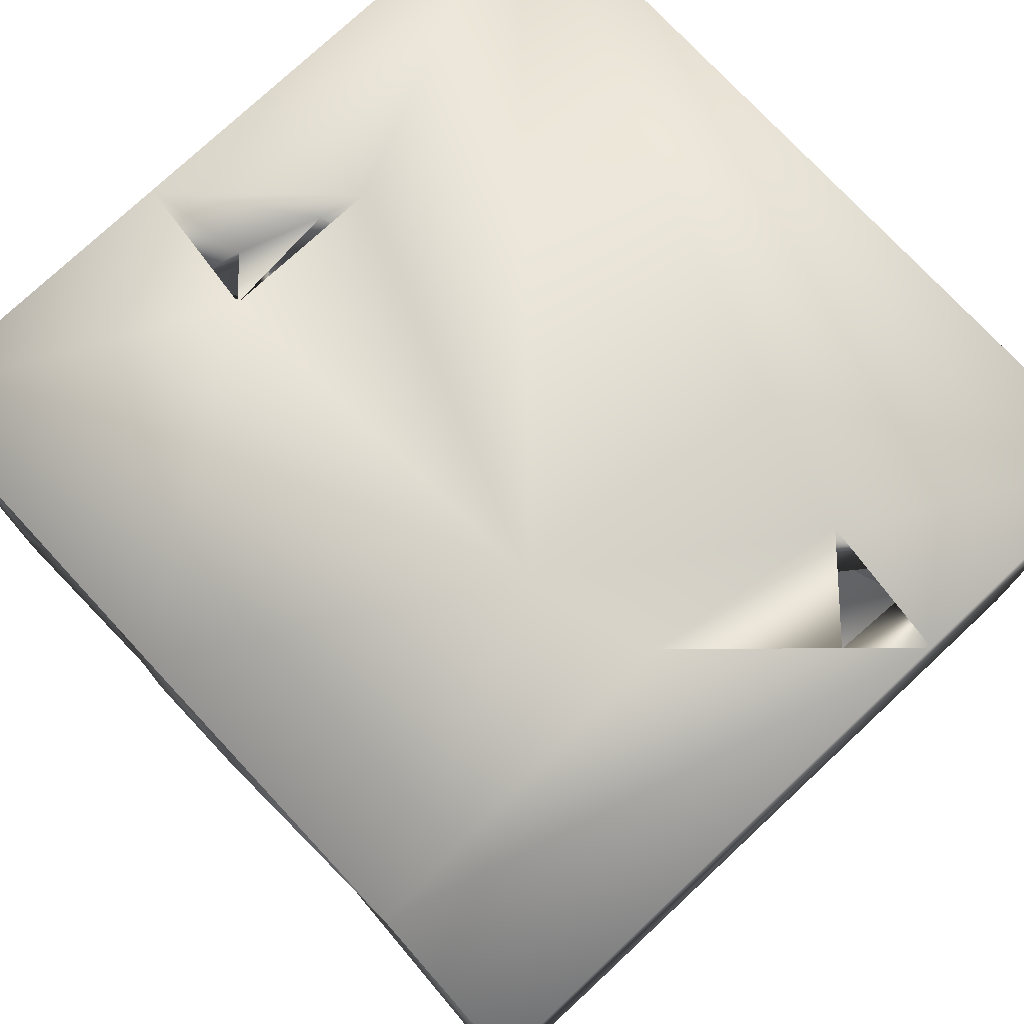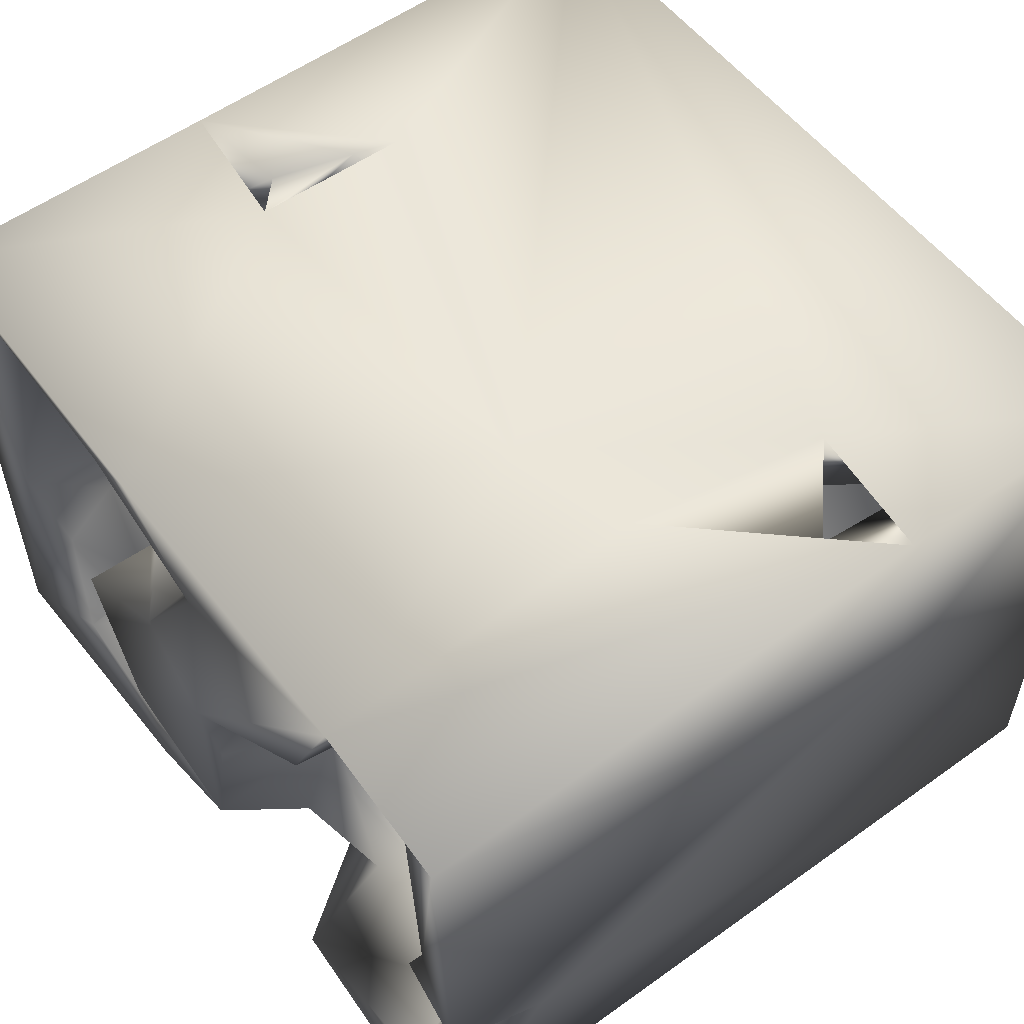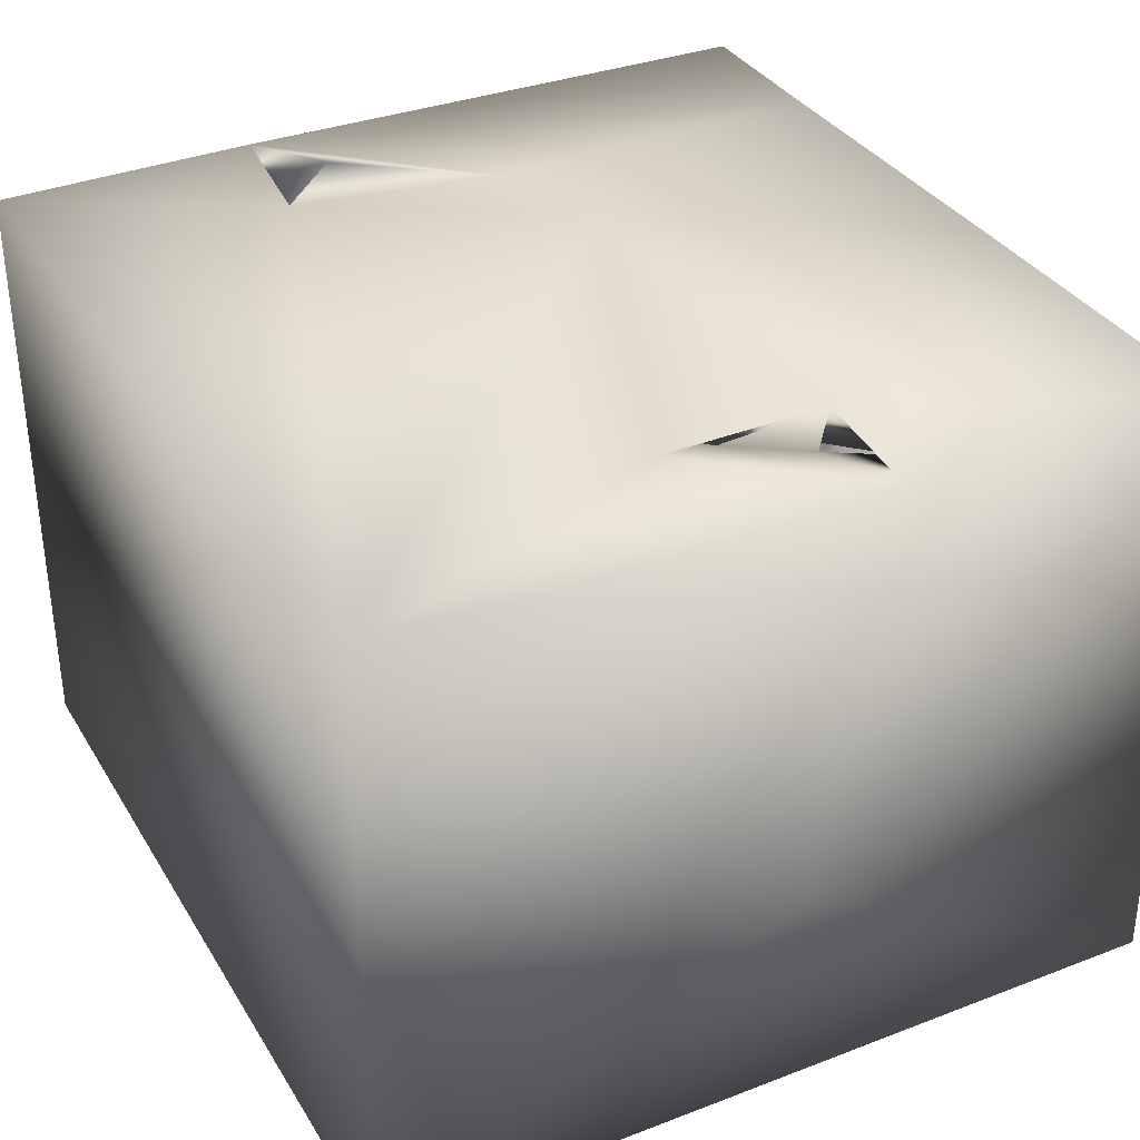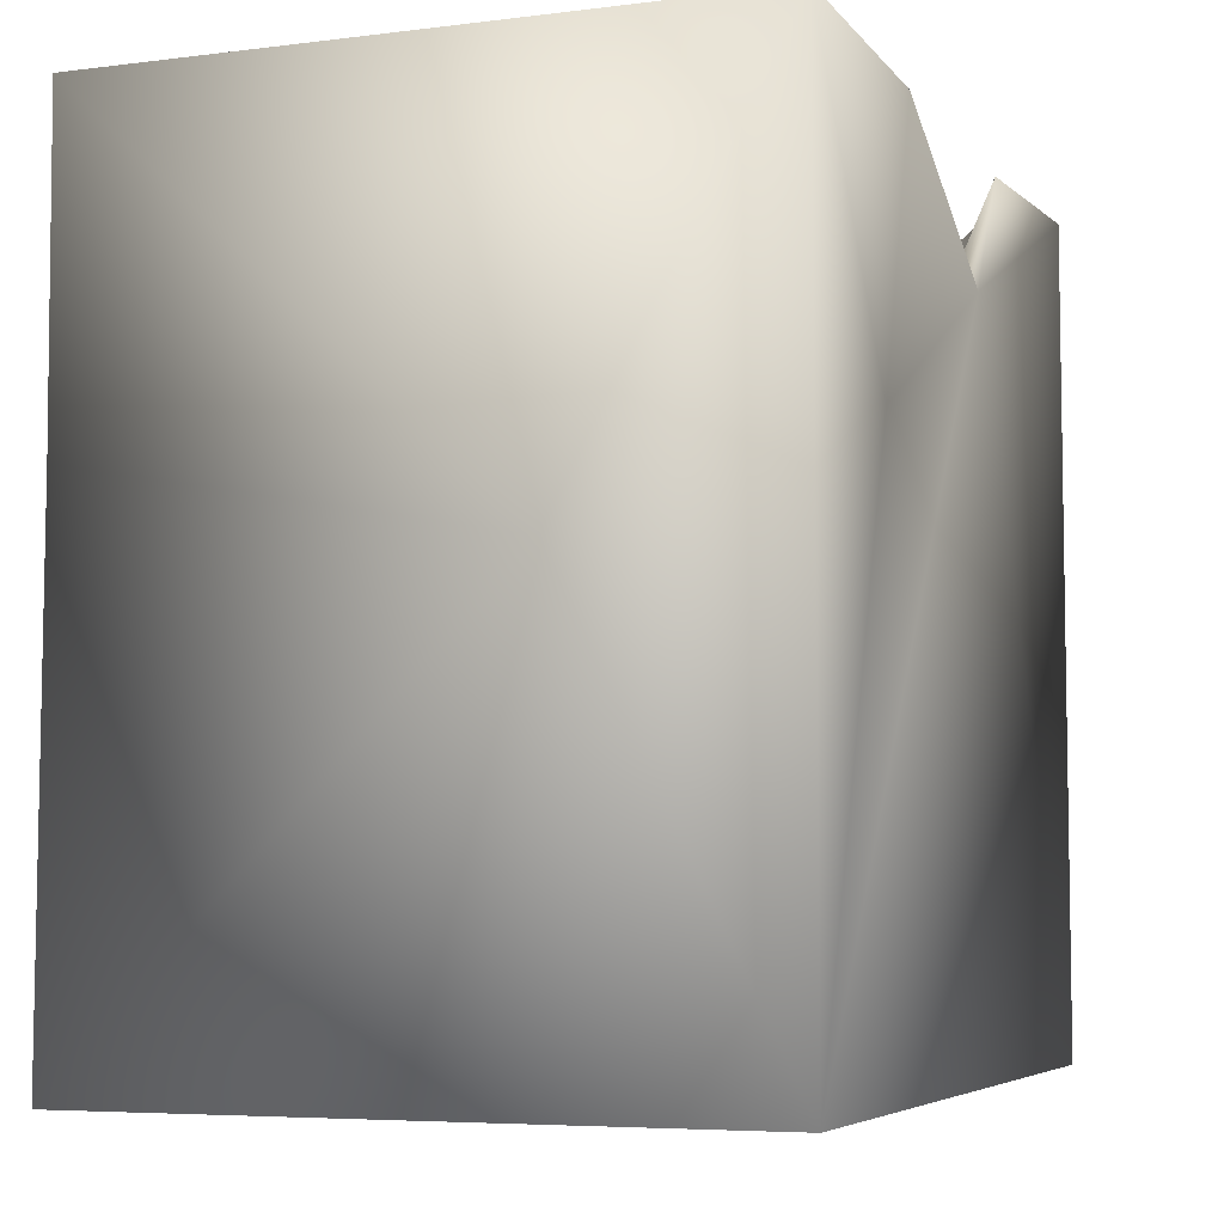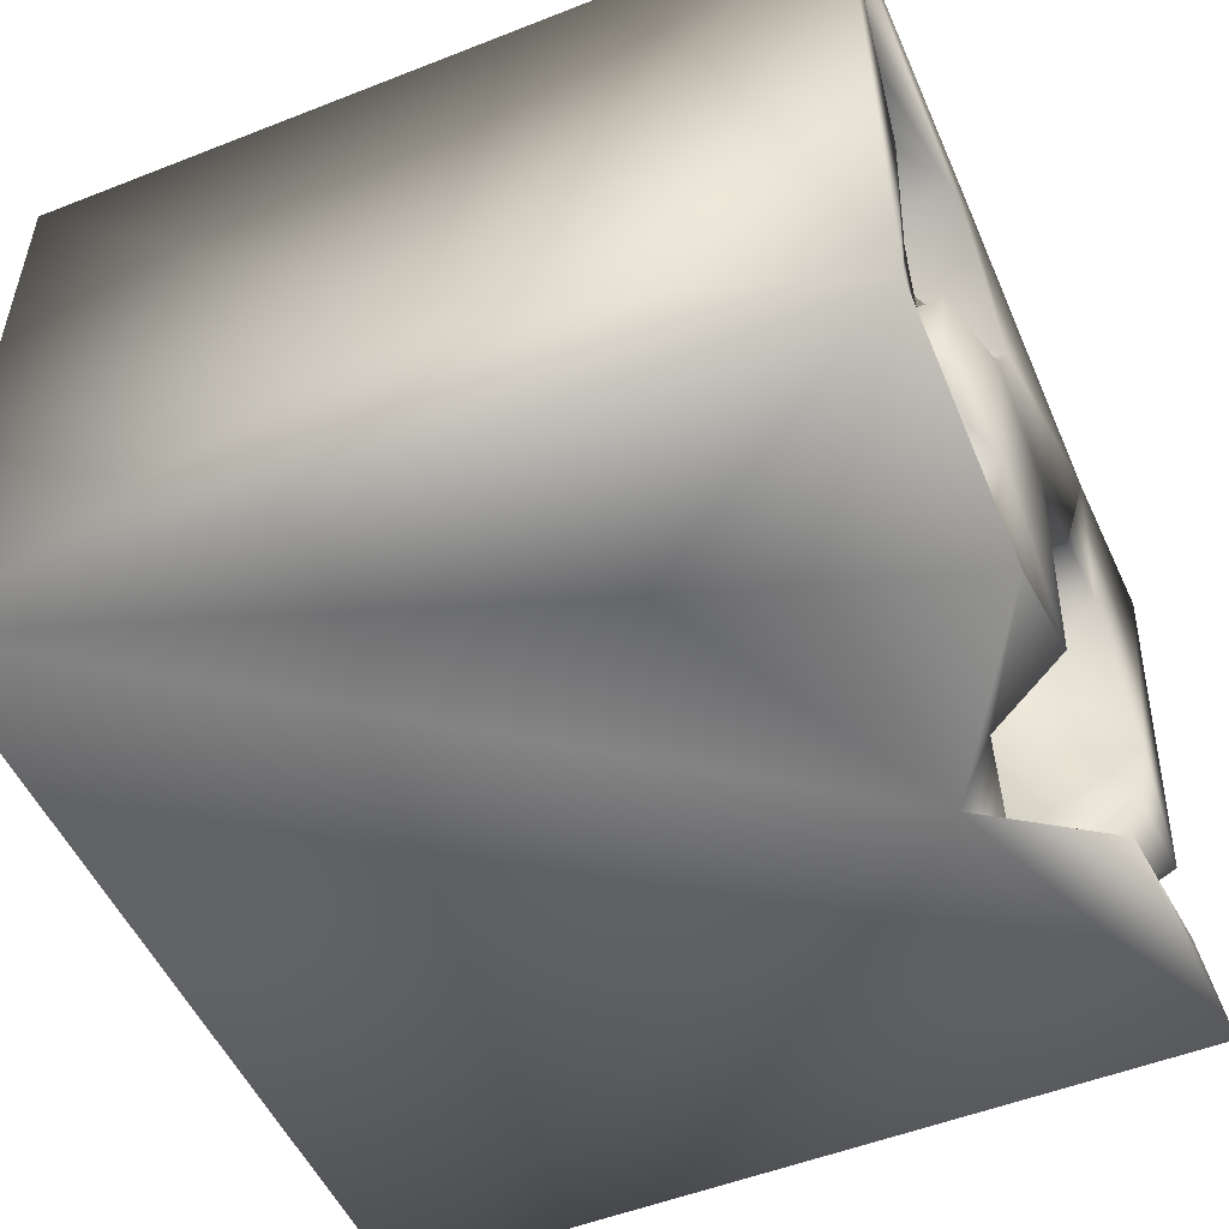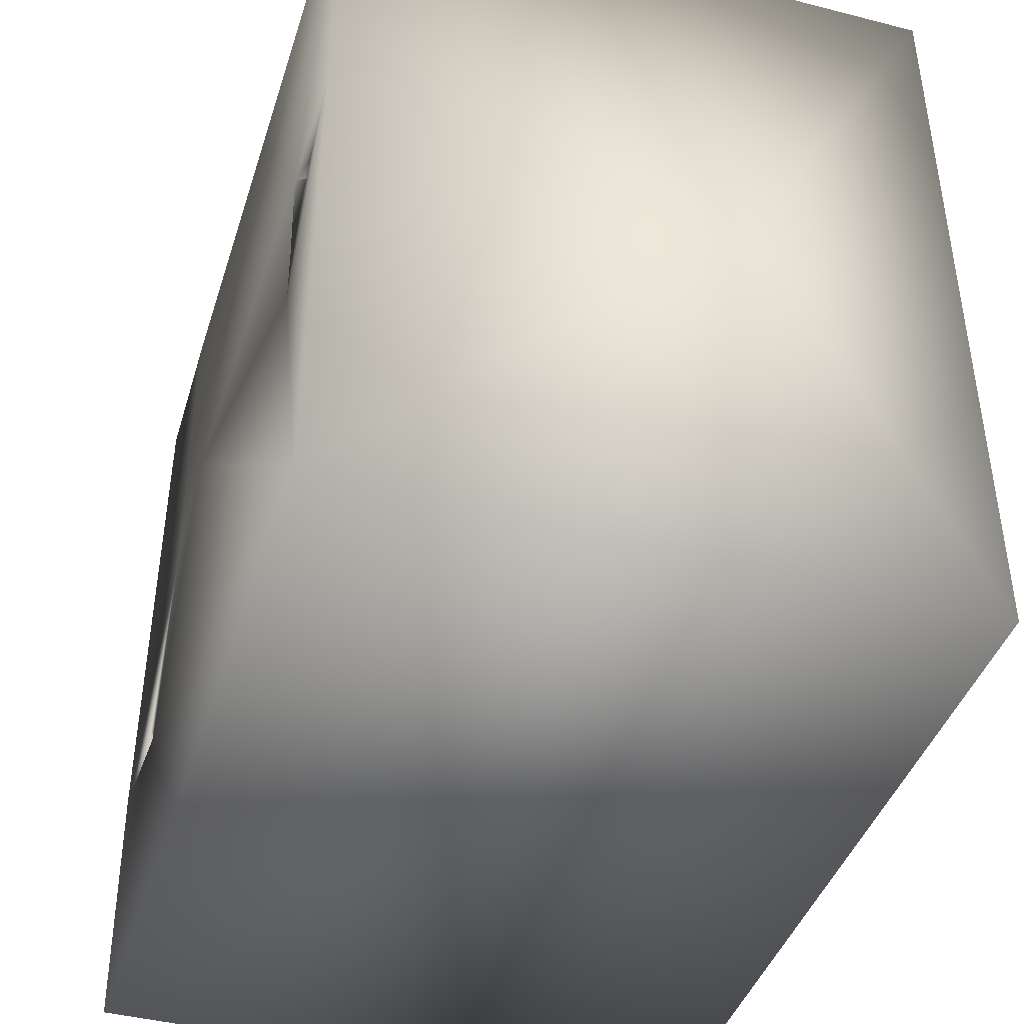
<metadata>
{"format":"obj","ext":"obj","renderer":"f3d","projection":"perspective","resolution":1024,"background":"white","views":[{"elev":76.0,"azim":-133.1,"up":"+Z"},{"elev":55.7,"azim":-127.1,"up":"+Z"},{"elev":34.3,"azim":62.7,"up":"+Z"},{"elev":-5.4,"azim":110.6,"up":"+Y"},{"elev":-51.5,"azim":113.2,"up":"+Z"},{"elev":-42.3,"azim":72.7,"up":"+Y"}]}
</metadata>
<code>
o Liquid_Domain
v -8.363 -9.097 6.088
v 8.458 -9.07 6.201
v 8.42 -9.076 -6.205
v -8.441 -9.058 -6.156
v -5.522 -4.177 6.116
v -8.405 -4.321 1.403
v 0.7076 -7.827 2.3
v -3.746 -7.139 4.906
v -1.044 -7.223 3.341
v -8.369 -3.867 6.144
v -6.467 -6.482 4.974
v -7.599 -6.509 3.545
v -2.181 -7.628 3.624
v -5.549 -6.315 1.662
v -1.586 -6.14 1.053
v -7.145 -7.325 0.9217
v -7.243 -7.256 -2.184
v -2.434 -5.63 3.378
v 1.011 -6.062 2.866
v -0.4486 -5.492 2.391
v -3.499 -6.817 1.83
v -7.212 -5.792 0.2245
v 8.442 -0.6795 -2.012
v -2.611 -5.633 -0.3174
v -4.719 -5.519 -1.651
v -7.337 -5.31 5.778
v -0.7569 -5.68 0.6661
v 6.46 -5.347 1.024
v -5.21 -3.621 -3.274
v -2.717 -4.606 4.861
v -7.652 -4.328 3.373
v 4.629 -6.013 -1.766
v 7.116 -4.291 -1.564
v 8.451 0.7788 6.142
v -7.412 -4.302 -3.488
v 5.907 -3.686 -2.239
v -5.883 -3.463 5.561
v -1.837 -1.845 1.382
v -2.089 -3.388 -0.6866
v -7.239 -2.672 5.97
v 5.576 -2.181 6.042
v 4.661 -3.335 2.473
v 5.23 -3.887 0.501
v 6.796 -2.968 0.594
v -6.672 -3.122 -4.817
v -2.812 -1.415 4.706
v 3.112 -4.455 2.511
v -1.392 -3.191 1.341
v -7.054 -1.593 -0.42
v 3.534 -1.759 -0.1799
v 3.288 -2.939 5.333
v -7.736 -0.9191 3.424
v 2.212 -2.707 0.3756
v -6.412 -2.477 -2.21
v -7 -2.403 -3.186
v -2.478 -2.244 -3.601
v -4.652 -1.099 5.452
v 2.368 -2.063 4.473
v 4.556 -1.702 5.734
v 5.795 -1.262 6.085
v 5.233 -1.895 3.937
v 7.141 -1.683 -4.275
v 7.002 -1.25 2.413
v 5.575 -1.306 -0.6161
v -8.453 4.678 -2.644
v -3.096 6.883 -6.119
v -4.848 -0.0538 6.132
v 5.581 1.079 6.088
v 6.251 -0.3778 5.04
v -7.149 0.08116 1.162
v 3.022 0.212 -2.636
v -5.691 -0.6683 -4.388
v -7.073 -0.6845 5.437
v 2.644 0.3544 4.576
v 5.676 0.3121 -1.317
v -0.6905 0.2203 -2.49
v 8.443 7.028 -6.173
v 5.007 0.1725 5.486
v -1.385 1.633 1.061
v 2.737 1.097 -0.742
v 4.643 1.559 -6.19
v 7.428 1.013 -0.7507
v -5.671 0.1549 -0.8042
v -7.51 0.6201 -1.59
v -2.304 0.7255 6.22
v -3.339 0.9888 5.672
v -6.753 0.5566 3.879
v -2.088 1.446 2.419
v 6.425 0.3446 5.86
v -1.014 1.812 -1.359
v -2.195 0.5128 -3.51
v 3.519 1.169 -5.034
v -4.856 1.431 -4.908
v 6.607 0.9626 -4.893
v -8.407 7.081 6.086
v -5.526 1.151 5.119
v 3.915 1.389 5.348
v 7.517 3.091 4.185
v -1.252 2.742 2.787
v -7.087 2.973 1.814
v 3.404 1.4 -1.869
v 6.773 1.679 5.604
v -3.304 2.146 4.332
v -2.875 2.685 -3.127
v -6.854 3.302 3.757
v 6.558 3.249 1.288
v -1.114 2.548 0.2656
v 1.942 3.518 2.366
v 7.418 4.99 -2.395
v -5.046 4.014 4.479
v 2.793 3.33 4.542
v 7.28 2.451 -1.66
v 3.614 3.277 -1.817
v 3.941 3.161 -4.928
v -6.628 4.319 -1.446
v -6.672 5.207 -4.232
v 6.154 6.684 -5.1
v 1.452 6.988 6.162
v -2.825 4.048 3.796
v 3.806 5 -3.77
v -4.464 3.935 -4.308
v -1.366 4.473 -6.199
v 6.26 5.021 5.29
v 7.039 4.566 1.415
v 6.254 5.085 -4.668
v 3.491 6.735 -5.57
v -3.154 4.233 2.01
v 0.5631 5.8 3.466
v -0.7712 5.361 -0.5074
v 4.766 5.385 -1.217
v -0.6518 4.393 -2.913
v -7.528 5.36 -2.612
v -2.874 4.91 -5.306
v -8.343 6.786 -1.738
v 2.768 5.916 2.35
v -8.386 7.146 -6.128
v 8.419 6.952 6.18
v 2.795 6.894 5.442
v -0.7562 5.3 -5.346
v 2.831 6.929 -6.126
v -5.14 6.989 6.146
v -4.647 6.482 4.59
v -7.482 6.796 0.6881
v 4.997 6.835 -1.544
v -3.367 6.75 2.192
v -6.618 6.584 -1.389
v 0.06724 6.739 -2.465
v 4.674 6.524 -3.732
v 6.197 6.616 -1.636
v 0.288 6.944 -5.143
v 6.687 6.422 4.953
v -6.766 6.552 4.574
v 7.117 6.919 -0.1439
v 1.789 6.982 0.9787
v -7.049 6.951 -4.848
v -0.1326 6.853 4.021
v 0.1276 7.064 -0.379
v 3.234 7.039 -3.832
f 2 1 3
f 1 4 3
f 2 5 1
f 2 85 5
f 1 6 4
f 2 3 23
f 3 4 122
f 1 10 6
f 7 15 9
f 1 5 10
f 11 13 12
f 8 13 11
f 13 14 12
f 14 13 21
f 7 27 15
f 8 18 13
f 7 9 19
f 16 12 14
f 7 19 27
f 22 12 16
f 14 22 16
f 11 12 26
f 20 19 9
f 13 18 21
f 20 9 15
f 14 21 25
f 17 22 25
f 5 26 10
f 18 24 21
f 19 20 27
f 25 22 14
f 15 27 24
f 25 21 24
f 25 29 17
f 11 30 8
f 30 18 8
f 26 12 31
f 15 18 20
f 15 24 18
f 12 22 17
f 32 28 33
f 29 35 17
f 18 30 20
f 12 17 35
f 28 32 43
f 37 26 5
f 30 11 26
f 38 20 30
f 31 12 35
f 43 32 36
f 32 33 36
f 26 37 30
f 2 23 34
f 20 48 27
f 27 48 24
f 44 33 28
f 39 25 24
f 2 34 41
f 48 20 38
f 43 44 28
f 25 39 29
f 29 45 35
f 10 26 40
f 30 37 46
f 26 31 40
f 30 46 38
f 51 42 47
f 52 31 49
f 42 50 47
f 50 53 47
f 31 35 49
f 24 48 39
f 64 43 36
f 37 5 40
f 58 51 47
f 50 42 43
f 29 39 56
f 54 35 55
f 29 56 45
f 35 45 55
f 4 136 122
f 46 37 57
f 59 60 51
f 51 60 61
f 31 52 40
f 53 58 47
f 64 50 43
f 49 35 54
f 36 33 62
f 5 85 67
f 51 58 74
f 42 51 61
f 42 61 63
f 42 63 43
f 44 43 63
f 6 65 4
f 60 59 41
f 51 74 59
f 48 38 39
f 71 64 36
f 122 136 66
f 5 67 40
f 58 53 74
f 52 49 70
f 56 39 76
f 72 55 45
f 36 62 71
f 40 67 10
f 59 68 41
f 34 60 41
f 37 40 73
f 73 40 52
f 60 69 61
f 50 64 80
f 44 82 33
f 33 82 62
f 54 55 72
f 56 72 45
f 23 3 77
f 41 85 2
f 41 68 85
f 59 69 68
f 69 60 68
f 37 73 57
f 69 59 78
f 46 57 86
f 78 59 74
f 63 82 44
f 53 50 80
f 54 72 49
f 52 70 87
f 49 83 70
f 64 71 75
f 56 76 91
f 82 94 62
f 91 72 56
f 74 97 78
f 87 57 73
f 69 63 61
f 88 38 46
f 88 79 38
f 64 75 80
f 49 84 83
f 81 3 122
f 81 77 3
f 89 68 60
f 60 34 89
f 89 69 78
f 87 73 52
f 46 99 88
f 53 80 74
f 38 79 39
f 79 90 39
f 76 39 90
f 71 101 75
f 71 62 92
f 89 78 68
f 86 57 96
f 87 96 57
f 83 84 70
f 84 49 72
f 82 112 94
f 91 93 72
f 62 94 92
f 89 34 102
f 102 69 89
f 98 69 102
f 86 99 46
f 87 70 100
f 63 106 82
f 75 101 80
f 90 91 76
f 72 93 116
f 78 102 68
f 103 86 96
f 101 71 114
f 71 92 114
f 72 116 84
f 102 34 68
f 102 78 97
f 105 87 100
f 69 106 63
f 79 107 90
f 104 91 90
f 112 109 94
f 96 110 103
f 86 103 99
f 87 105 96
f 97 74 111
f 88 99 79
f 108 74 80
f 100 70 84
f 80 101 113
f 92 94 114
f 85 68 118
f 96 105 110
f 74 108 111
f 98 106 69
f 79 99 107
f 91 104 93
f 34 137 68
f 102 97 123
f 102 123 98
f 95 6 10
f 124 82 106
f 82 124 112
f 113 101 114
f 115 84 116
f 10 67 141
f 103 110 119
f 99 103 119
f 99 127 107
f 100 84 115
f 80 113 108
f 107 129 90
f 121 104 90
f 113 114 120
f 121 93 104
f 93 121 116
f 81 140 77
f 90 131 121
f 94 109 125
f 94 125 117
f 94 117 114
f 97 111 123
f 127 99 119
f 107 127 129
f 115 116 132
f 81 122 140
f 10 141 95
f 106 98 123
f 111 108 128
f 135 108 113
f 90 129 131
f 130 113 120
f 131 133 121
f 114 117 126
f 65 136 4
f 111 128 156
f 110 127 119
f 128 108 135
f 6 134 65
f 143 100 115
f 130 135 113
f 130 120 148
f 133 116 121
f 67 85 141
f 118 141 85
f 137 118 68
f 123 151 106
f 6 95 134
f 143 115 146
f 137 23 77
f 133 131 139
f 122 139 140
f 111 156 138
f 110 105 152
f 110 152 142
f 34 23 137
f 110 142 127
f 151 124 106
f 124 153 112
f 112 153 109
f 149 125 109
f 66 116 133
f 120 114 126
f 139 122 133
f 111 138 123
f 127 142 145
f 105 100 152
f 100 143 152
f 151 153 124
f 129 127 145
f 146 115 132
f 65 134 132
f 147 131 129
f 130 148 144
f 132 136 65
f 66 133 122
f 123 138 151
f 135 130 154
f 147 150 131
f 116 155 132
f 131 150 139
f 148 120 158
f 158 120 126
f 140 139 150
f 118 138 156
f 128 154 156
f 154 128 135
f 129 145 157
f 130 144 154
f 157 147 129
f 149 109 153
f 132 134 146
f 149 117 125
f 136 132 155
f 116 66 155
f 138 118 137
f 118 156 141
f 151 138 137
f 141 152 95
f 142 152 141
f 156 157 141
f 142 141 145
f 137 153 151
f 157 145 141
f 137 77 153
f 152 143 95
f 156 154 157
f 143 134 95
f 154 158 157
f 146 134 143
f 144 158 154
f 149 153 77
f 144 148 158
f 77 117 149
f 157 150 147
f 158 150 157
f 158 126 150
f 126 140 150
f 66 136 155
f 126 117 140
f 77 140 117

</code>
